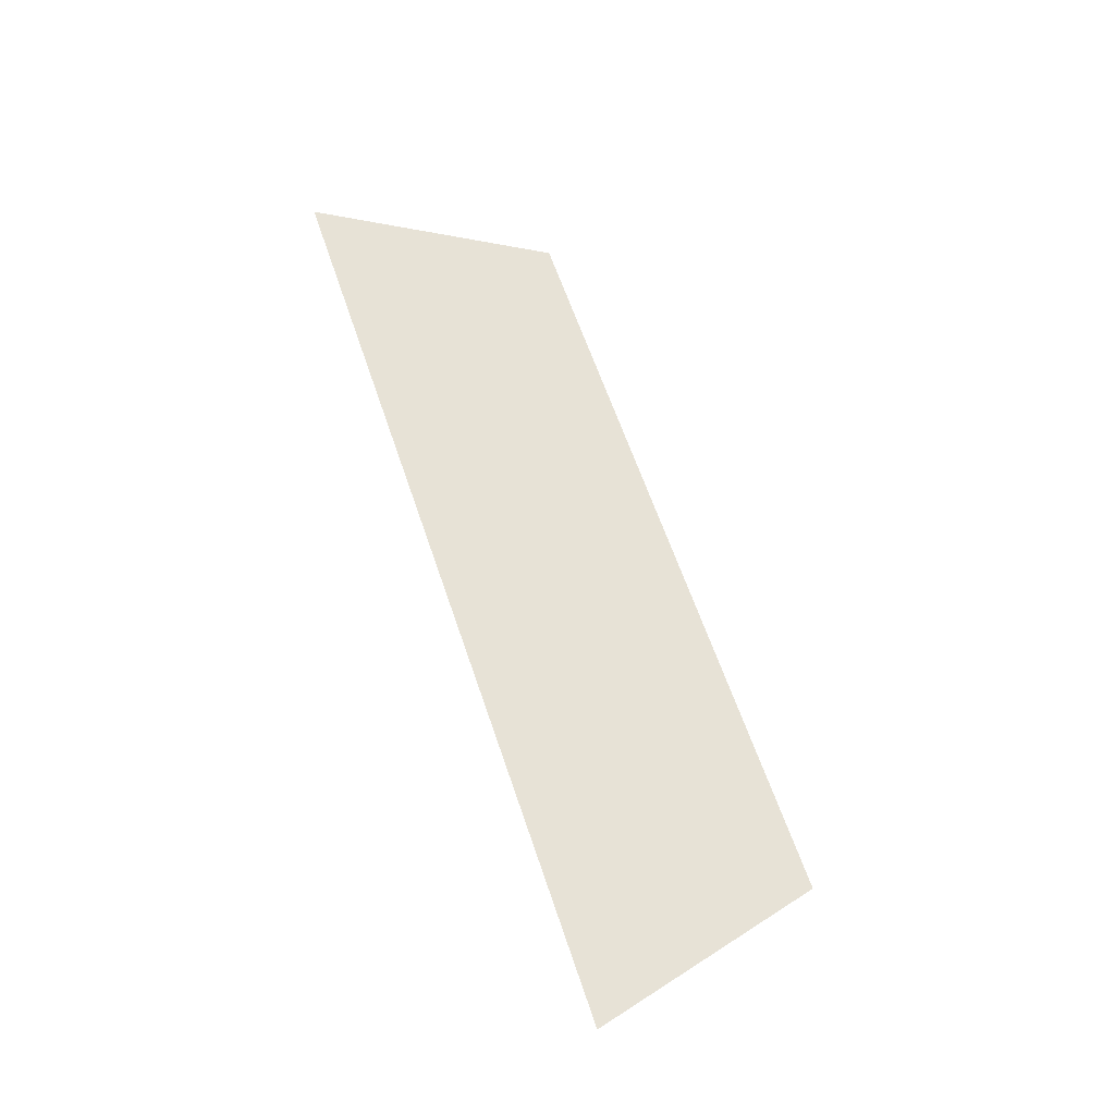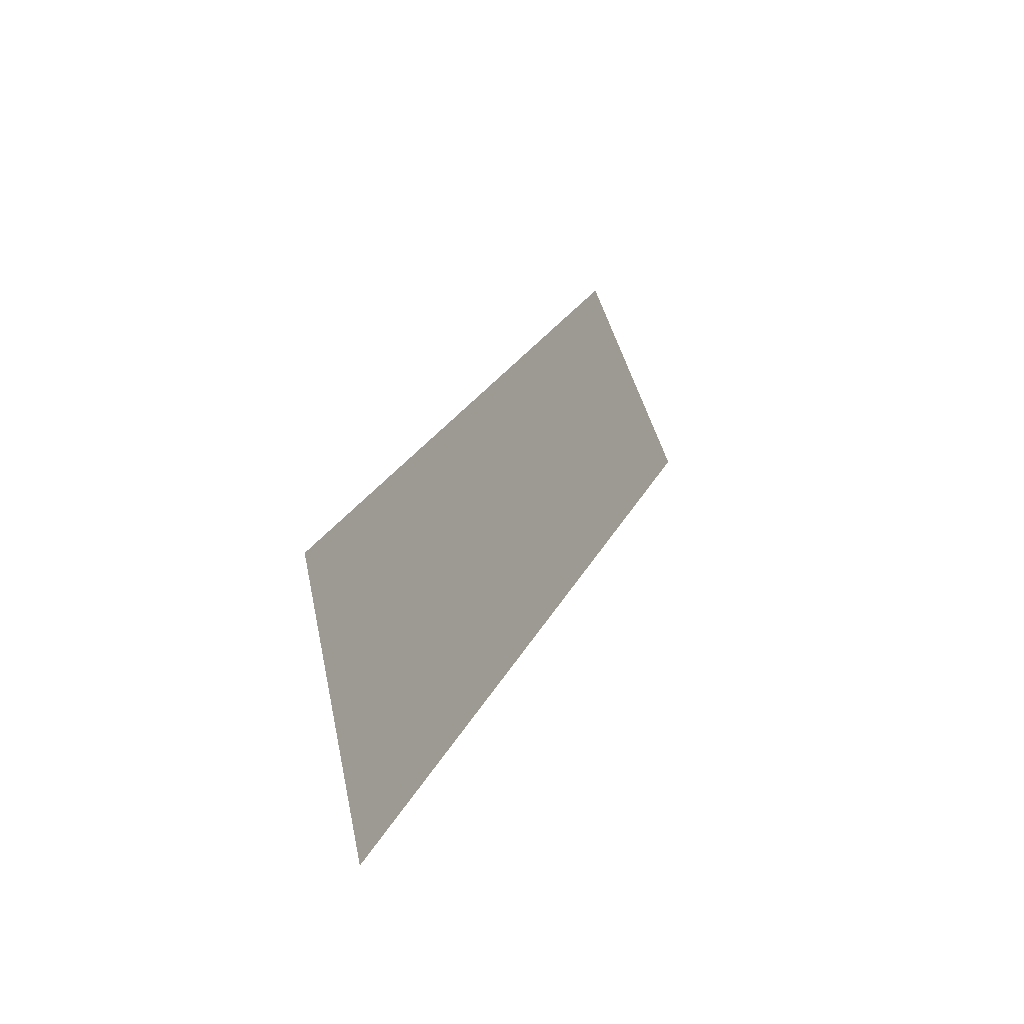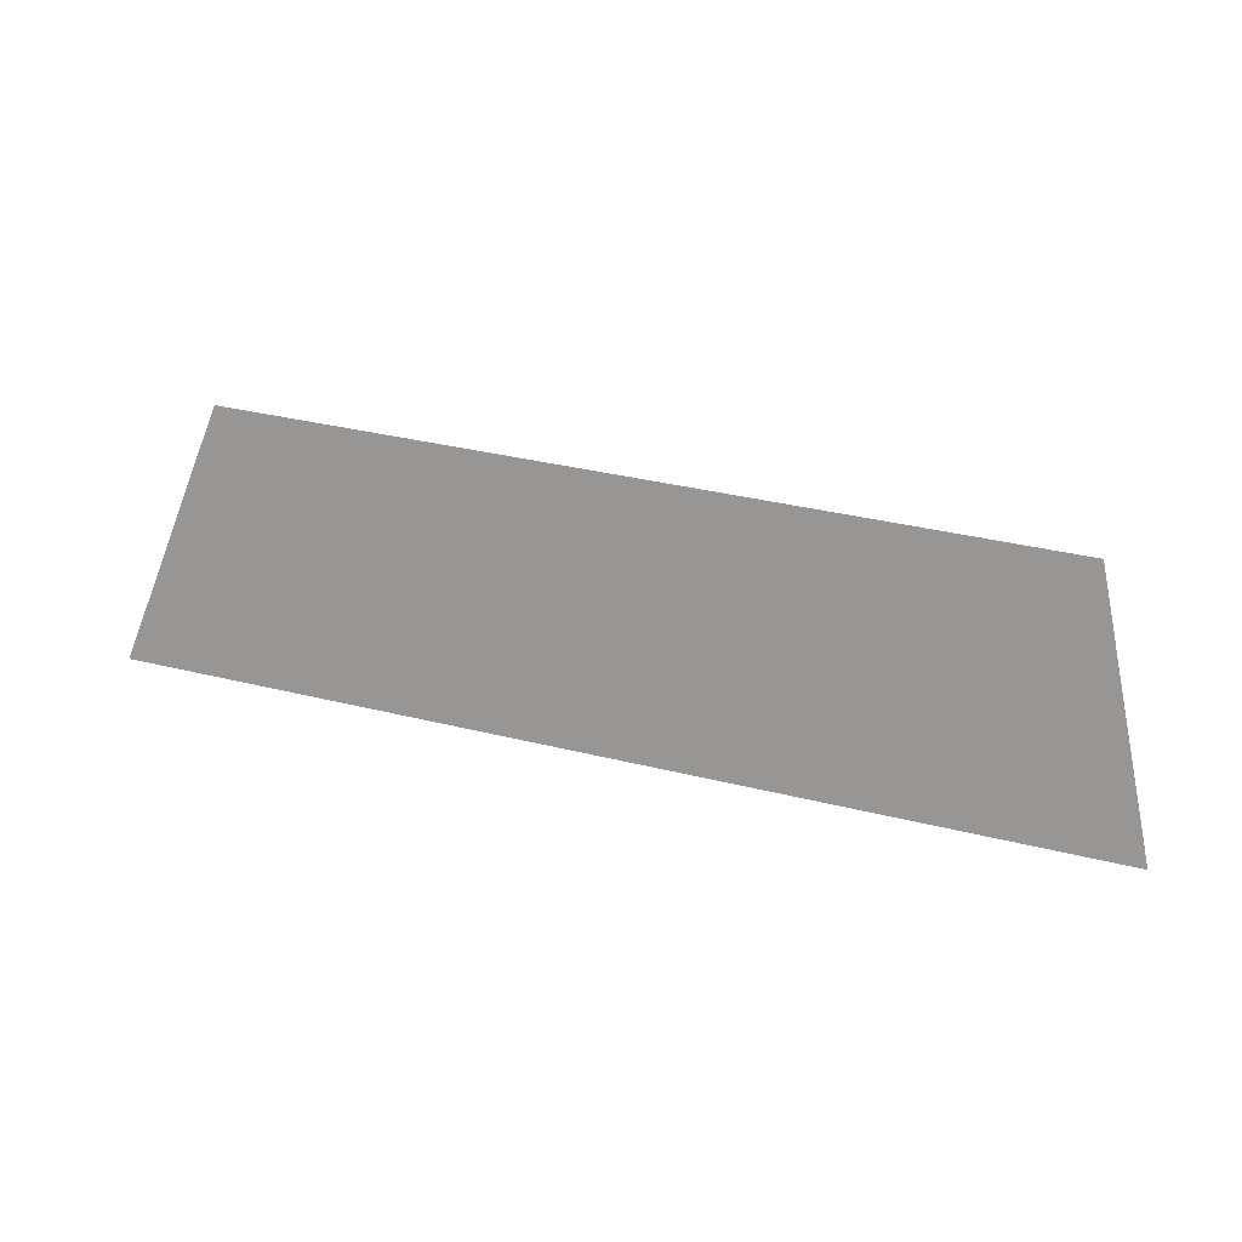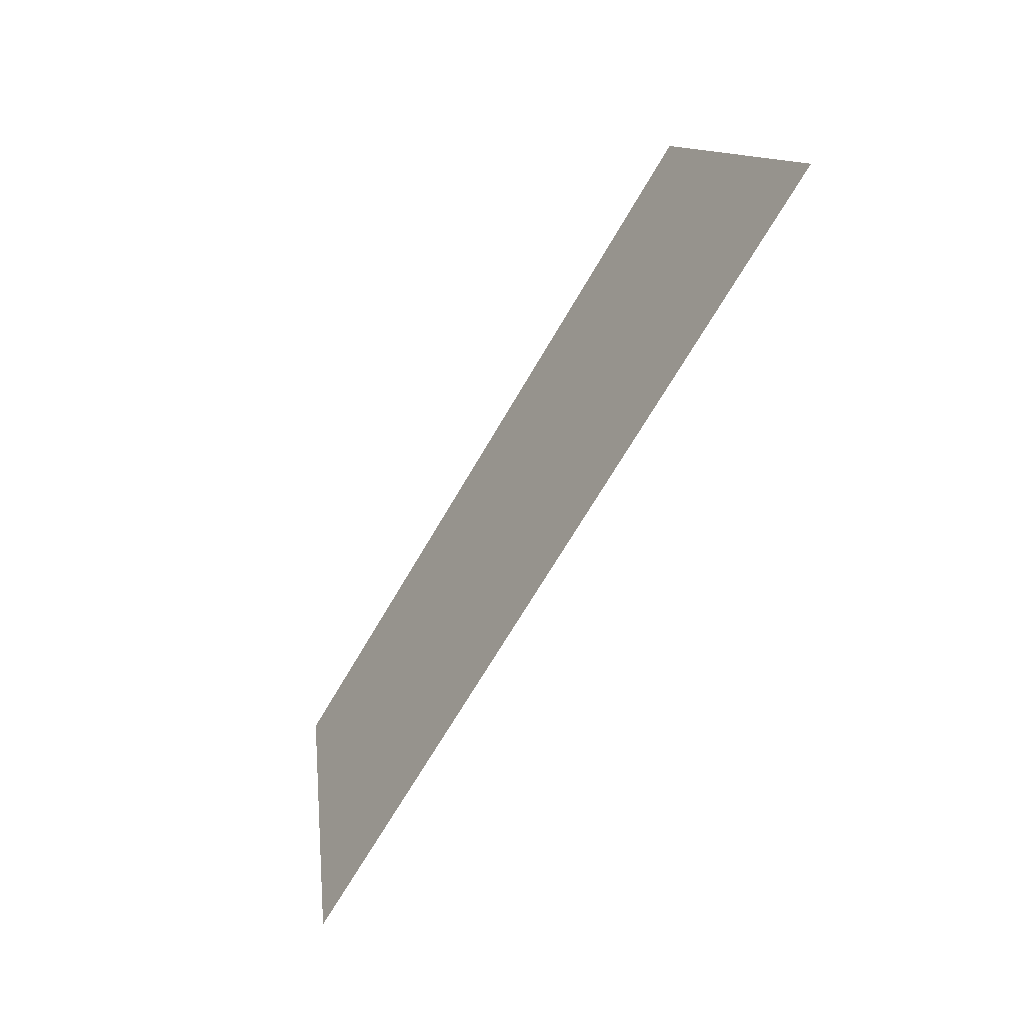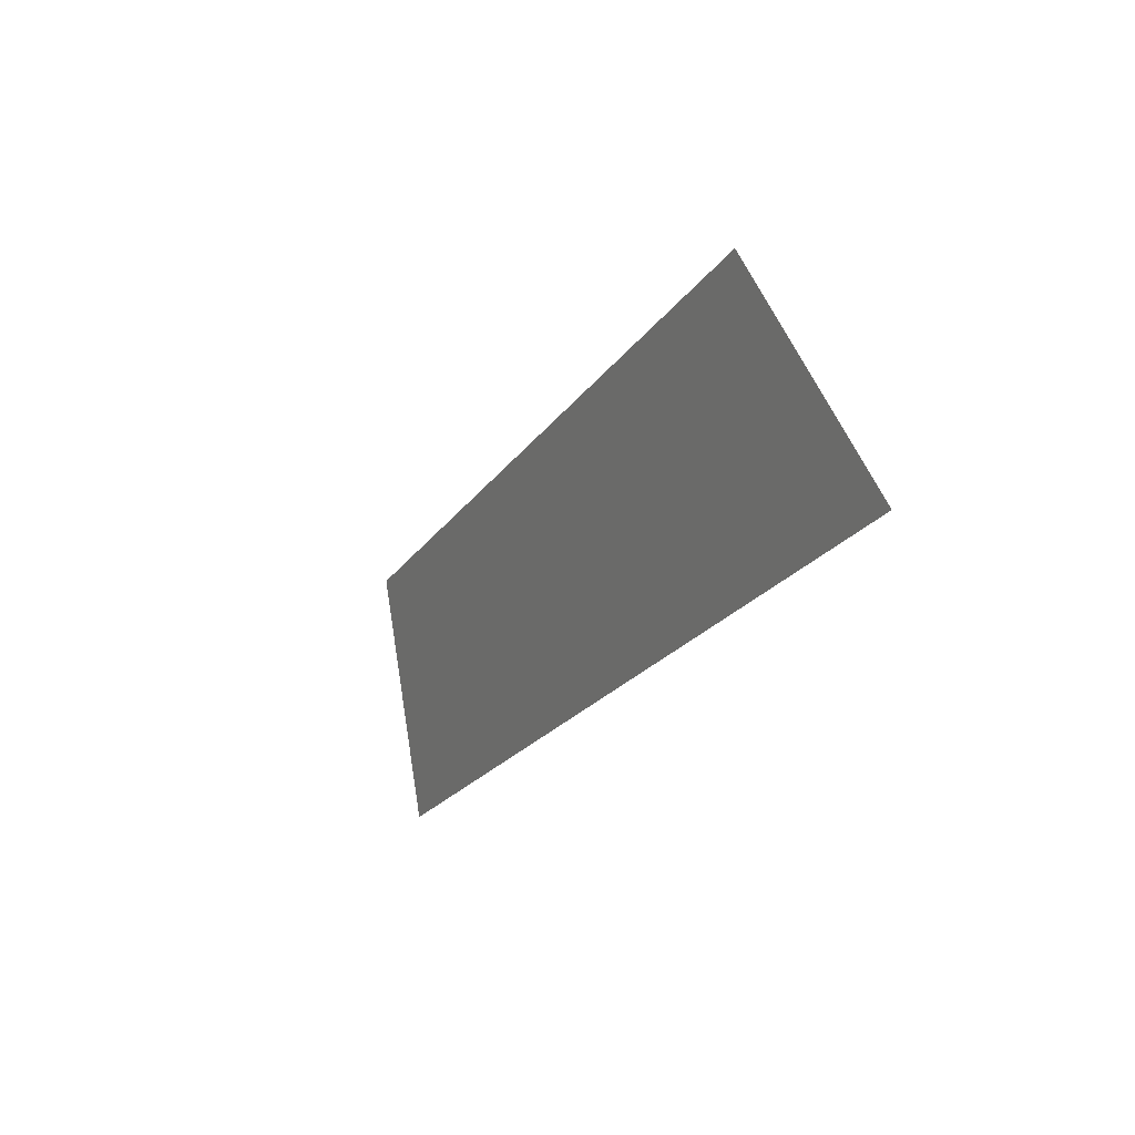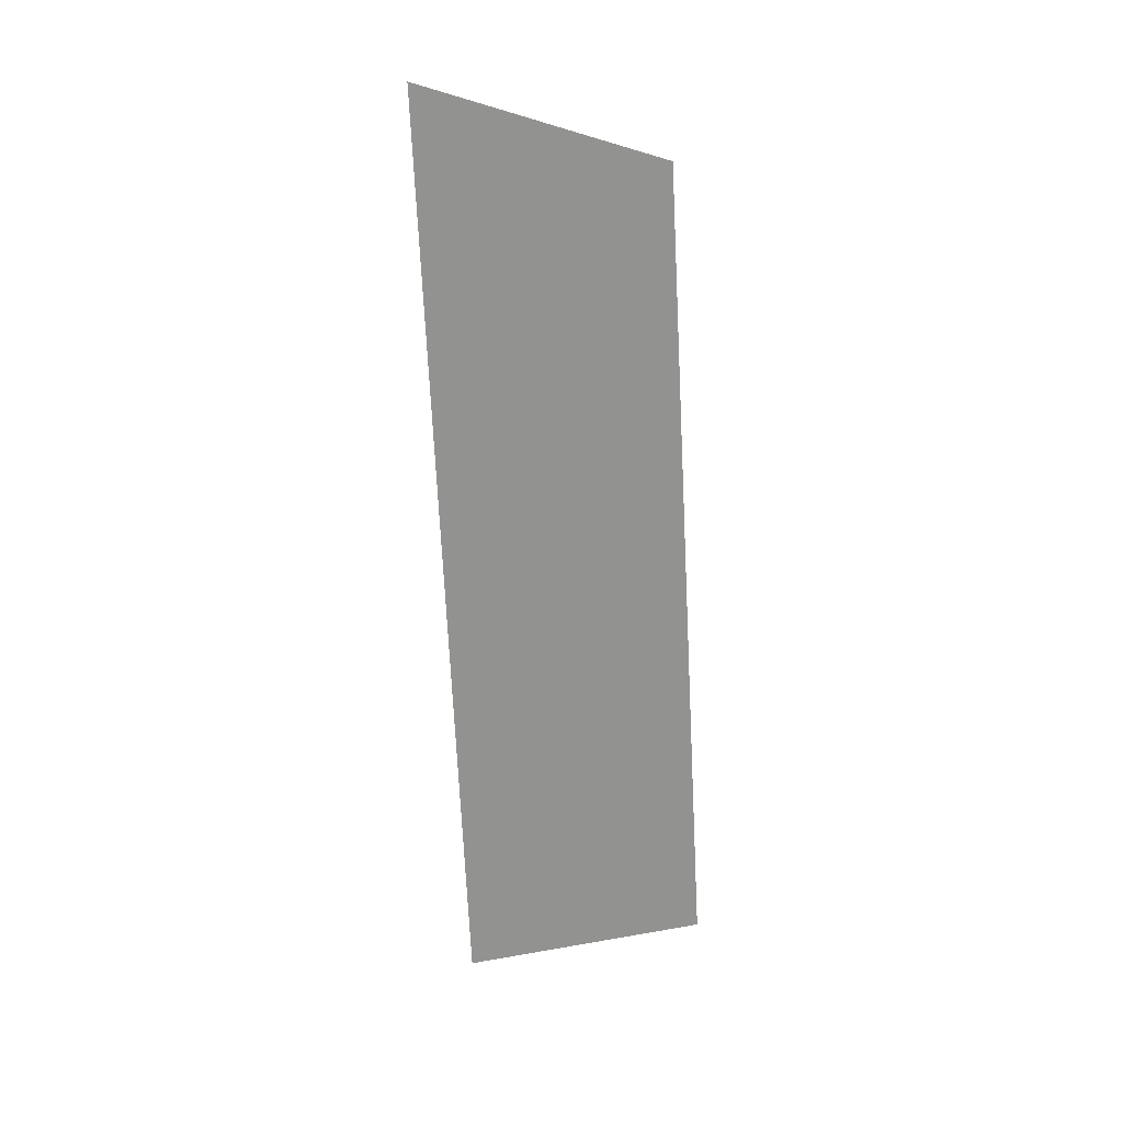
<metadata>
{"format":"obj","ext":"obj","renderer":"f3d","projection":"perspective","resolution":1024,"background":"white","views":[{"elev":61.9,"azim":71.4,"up":"+Z"},{"elev":24.3,"azim":-69.5,"up":"+Y"},{"elev":35.9,"azim":18.0,"up":"+Y"},{"elev":-68.1,"azim":-120.1,"up":"+Y"},{"elev":-22.3,"azim":-115.4,"up":"+Y"},{"elev":-72.1,"azim":92.9,"up":"+Z"}]}
</metadata>
<code>
o Group9/mesh7/mesh7-geometry#mesh7-geometry
v -0.04817 0.04242 0.0069
v -0.1239 0.06383 6e-05
v -0.1308 0.04242 0.0069
v -0.05505 0.06383 6e-05
f 1 2 3
f 2 1 4
f 3 2 1
f 4 1 2

</code>
